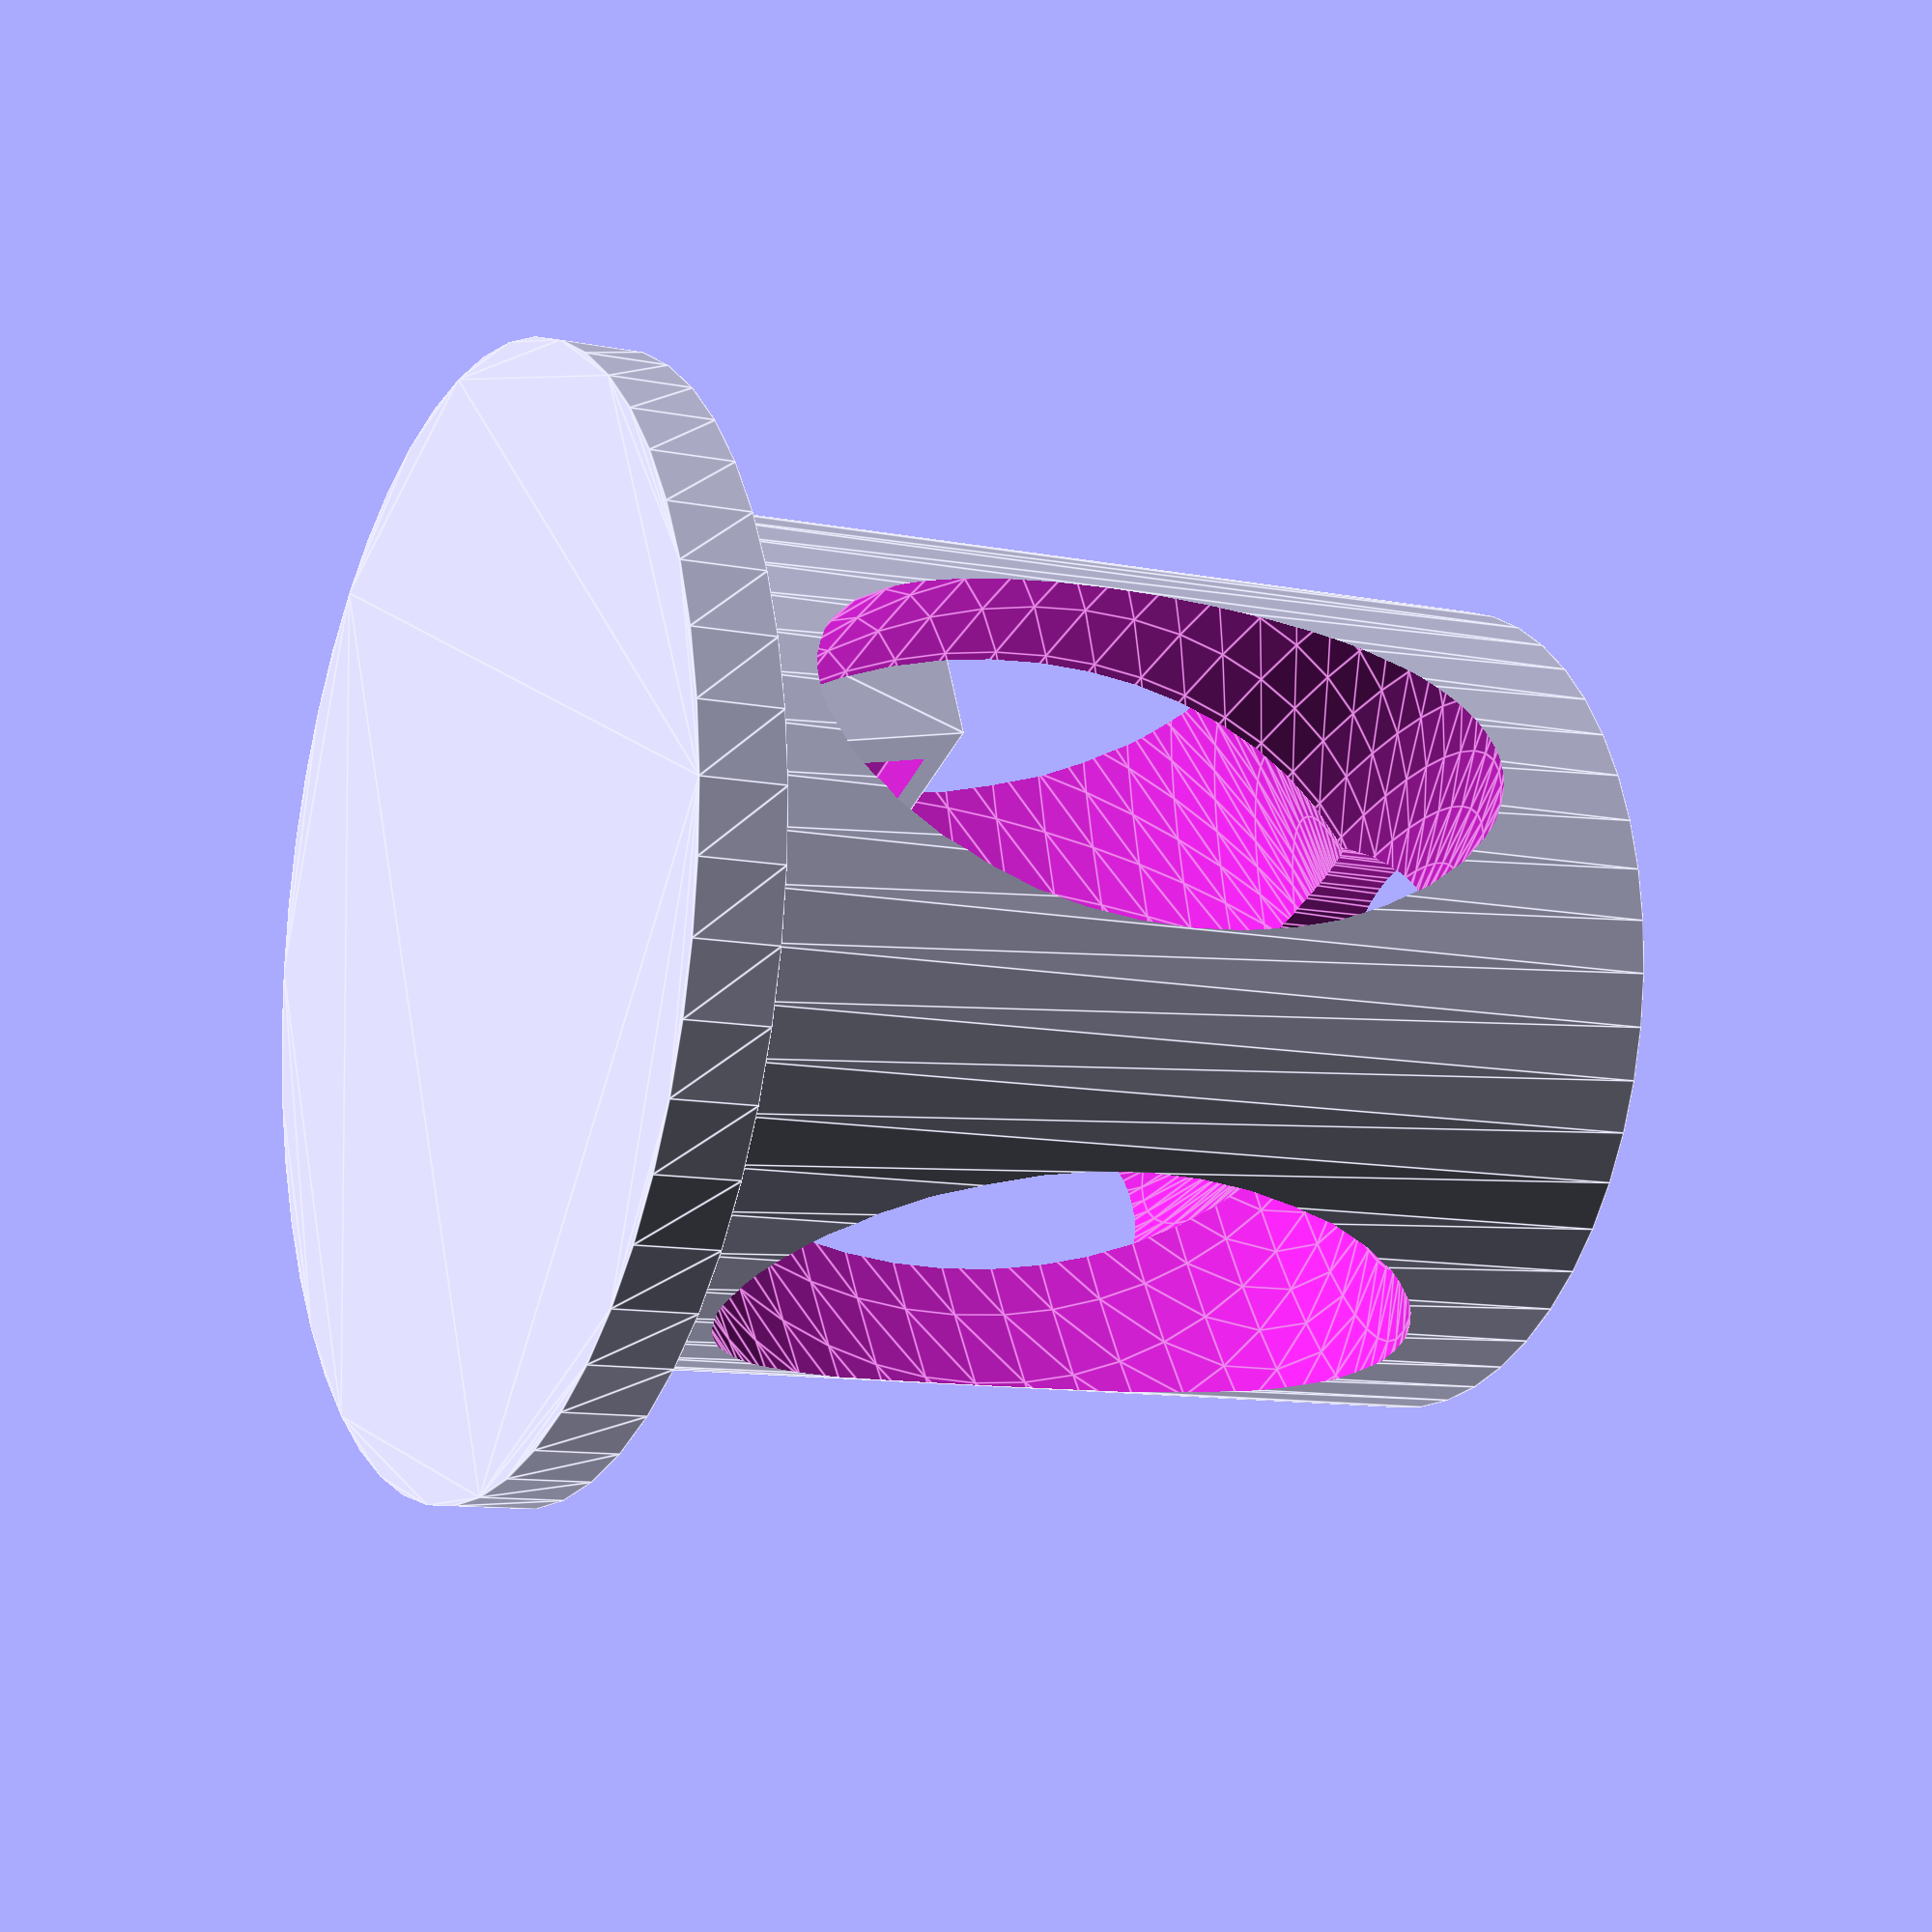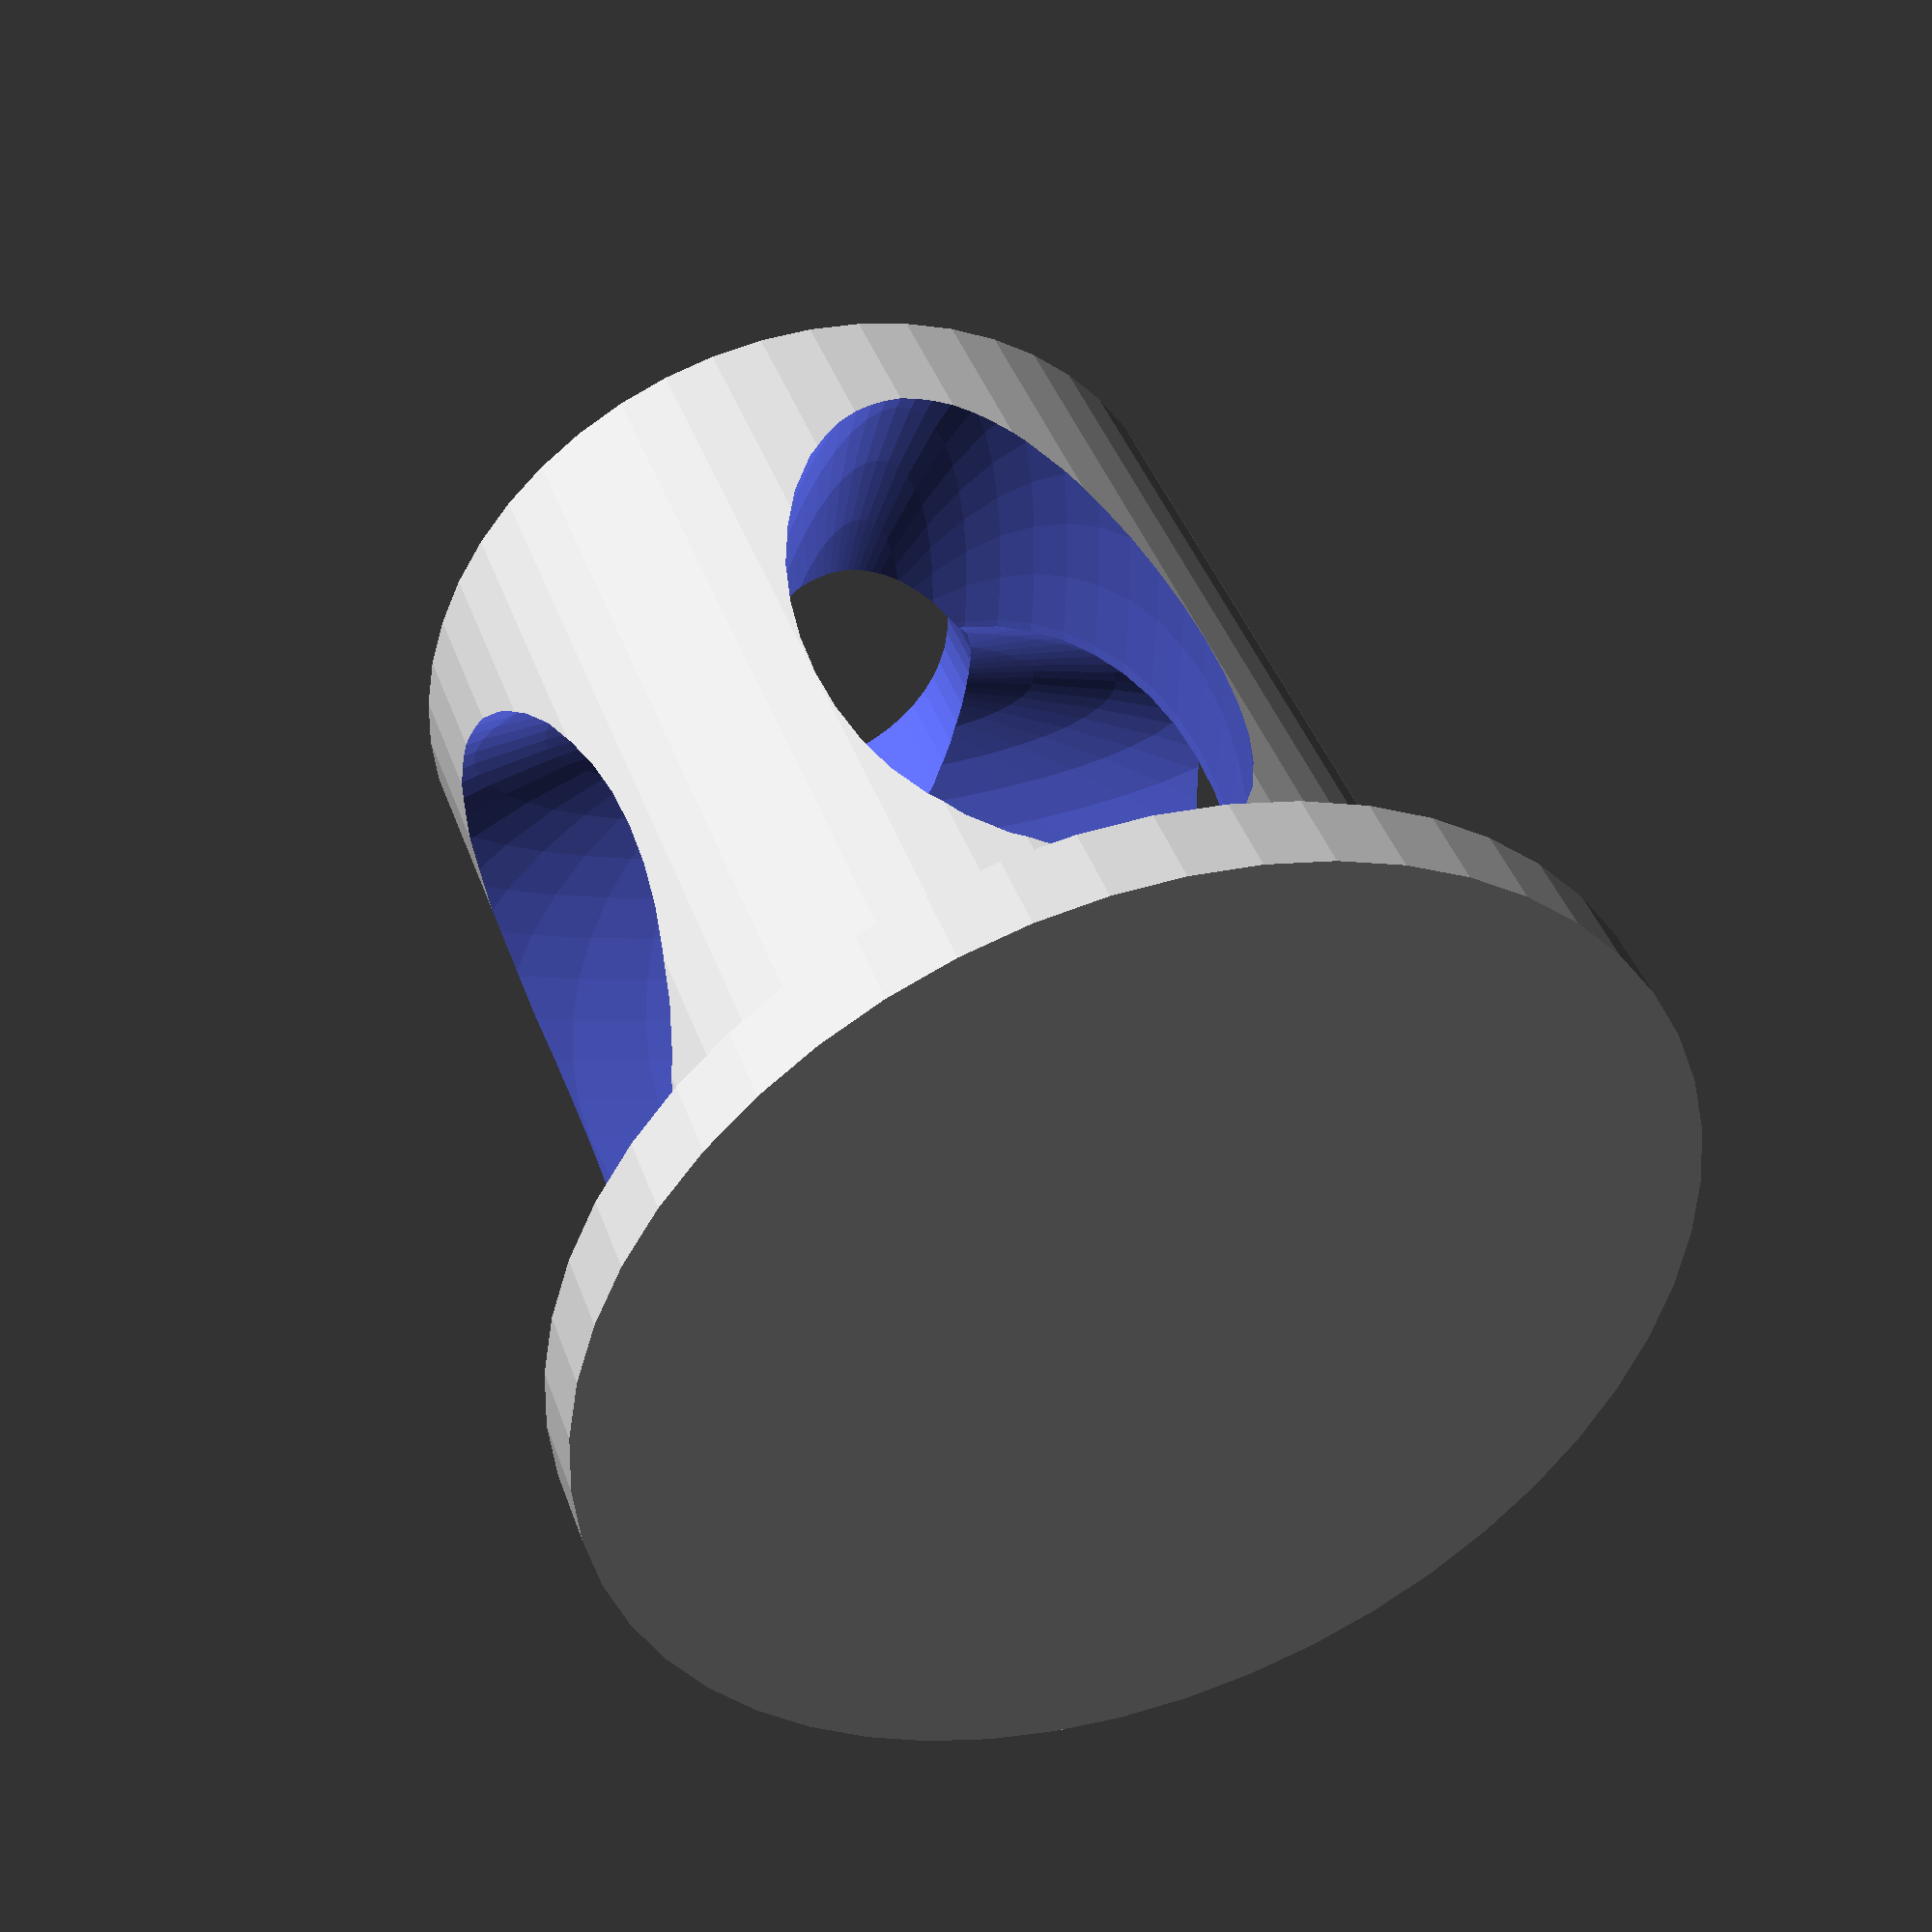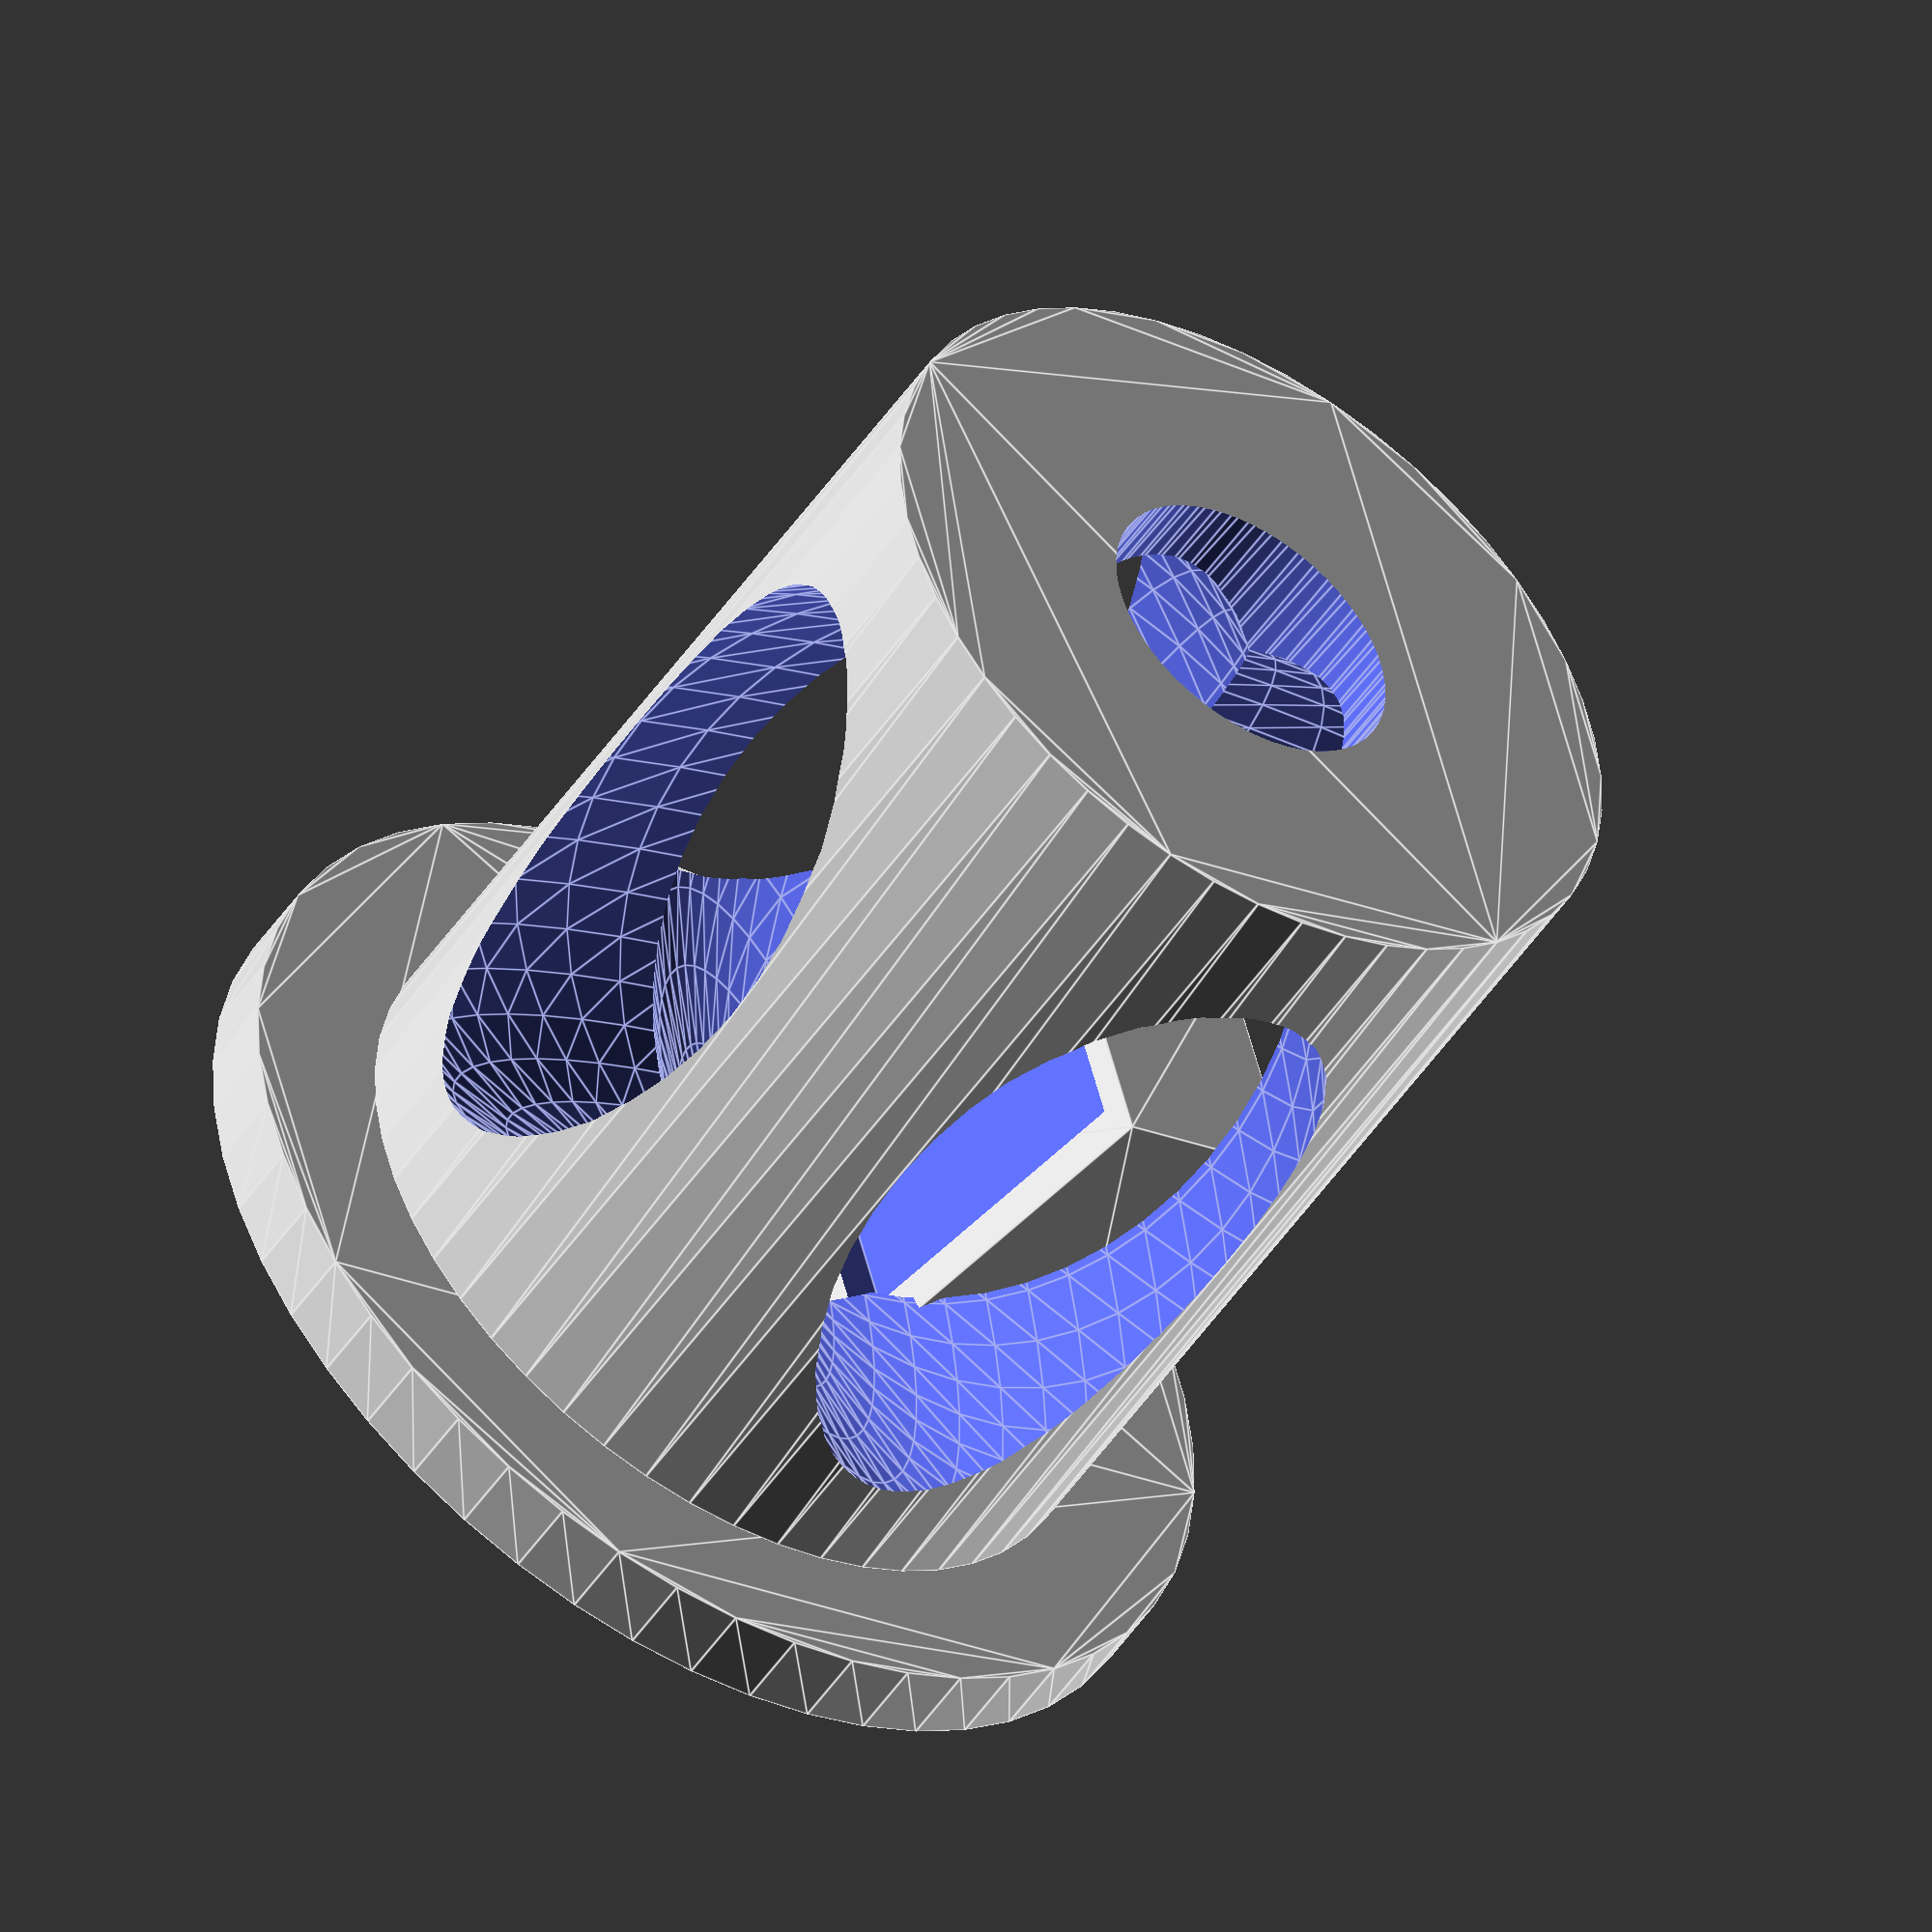
<openscad>
/*

 A magnetic rack for 1.5 ml tubes

 Mark Stenglein, 10.11.2018

 For use with K&J Magnetics magnets part number B842-N52

 Print the part with PLA or ABS.  Glue the magnet in place with superglue or epoxy.

*/


// this variable controls the resolution of the model (the number of fragments)
// decrease for coarser
$fn=50;


// dimensions in mm -- modify these to change size 
base_diameter = 40;
base_height = 3;

inner_diameter = 30;
inner_height = 35;
inner_thickness = 4;

top_height = 1;
tube_hole_diameter = 11.5;



// The part
union()
{
   base();
   inner();
   mag_face();
}


// circular base
module base()
{
  linear_extrude(height=base_height)
  { 
     circle(d=base_diameter);
  } 
}

// this is the middle of the part
module inner()
{
  translate([0, 0, base_height])
  difference()
  {
        linear_extrude(height=inner_height)
        { 
           circle(d=inner_diameter);
        }

	// these next 2 make rotated egg-shaped holes in the part
	// so you can see what's happening with your tube
        translate([0, 0, base_height+inner_height*0.4])
        resize(newsize=[inner_diameter*1.8,inner_diameter*0.55,inner_height * 0.9]) sphere(r=1,center=false);

        translate([0, 0, base_height+inner_height*0.4])
        resize(newsize=[inner_diameter*0.55,inner_diameter*1.8,inner_height * 0.9]) sphere(r=1,center=false);

	// notch out a bit for the magnet to fit
        translate([0,-5,base_height])
        cube([7,7,7],center=true);

	// make the tube hole in top
        translate([0,0,base_height+inner_height*0.7])
        linear_extrude(height=20)
        circle(d=tube_hole_diameter);

	// make an indent in bottom for the bottom of the tube
        translate([0,0,-base_height*0.3])
        linear_extrude(height=10)
        circle(d=6);
        
  }
}

// circular top with tube hole
module top()
{
  translate([0, 0, base_height + inner_height - top_height/2])
  linear_extrude(height=top_height*2)
  { 
     difference()
     {
        circle(d=inner_diameter);
     }
  }
}

// a helper function for measuring the hole measuring 
module hole_measure()
{
  translate([0, 0, base_height+inner_height])
  { 
     %circle(d=tube_hole_diameter);
  }
}

// this makes the little bit that holds the magnet 
module mag_face()
{
   bx = 10;
   by = 10;
   bz = 0;
   tx = 10;
   ty = 7;
   tz = 15;

   mag_x = 7;
   mag_y = 3;
   mag_z = 13;

   points=[[0,0,bz], [bx,0,bz], [bx,by,bz], [0,by,bz],
           [0,0,tz], [tx,0,tz], [tx,ty,tz], [0,ty,tz]];

   faces=  [[0,1,2,3],  // bottom
            [4,5,1,0],  // front
            [7,6,5,4],  // top
            [5,6,2,1],  // right
            [6,7,3,2],  // back
            [7,4,0,3]]; // left

    translate([-bx/2,-inner_diameter/2.2,base_height])
    difference()
    {
      polyhedron( points, faces );
      translate([(bx-mag_x)/2,by*0.8,(tz-mag_z)/2])
      // 25.01 is from arctan(7/15)
      rotate(a=10, v=[1,0,0])
      cube([mag_x, mag_y, mag_z]);
   }

}

// rotate specified angle a around point pt
module rotate_about_pt(a, pt) {
    translate(pt)
        rotate(a)
            translate(-pt)
                children();
}


</openscad>
<views>
elev=190.9 azim=24.1 roll=296.3 proj=p view=edges
elev=317.5 azim=81.0 roll=161.1 proj=p view=wireframe
elev=49.3 azim=254.4 roll=327.4 proj=o view=edges
</views>
